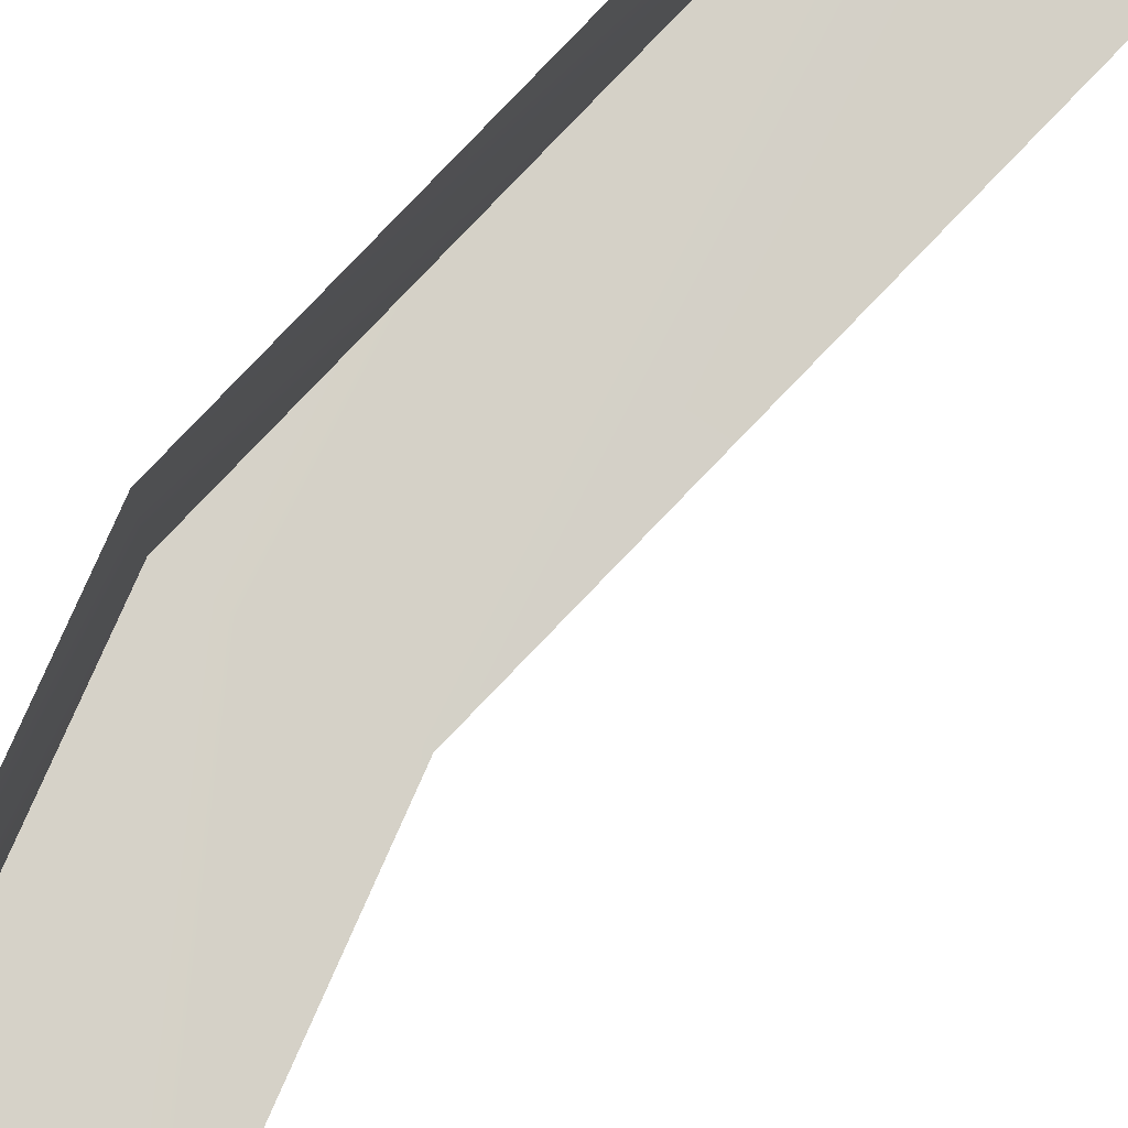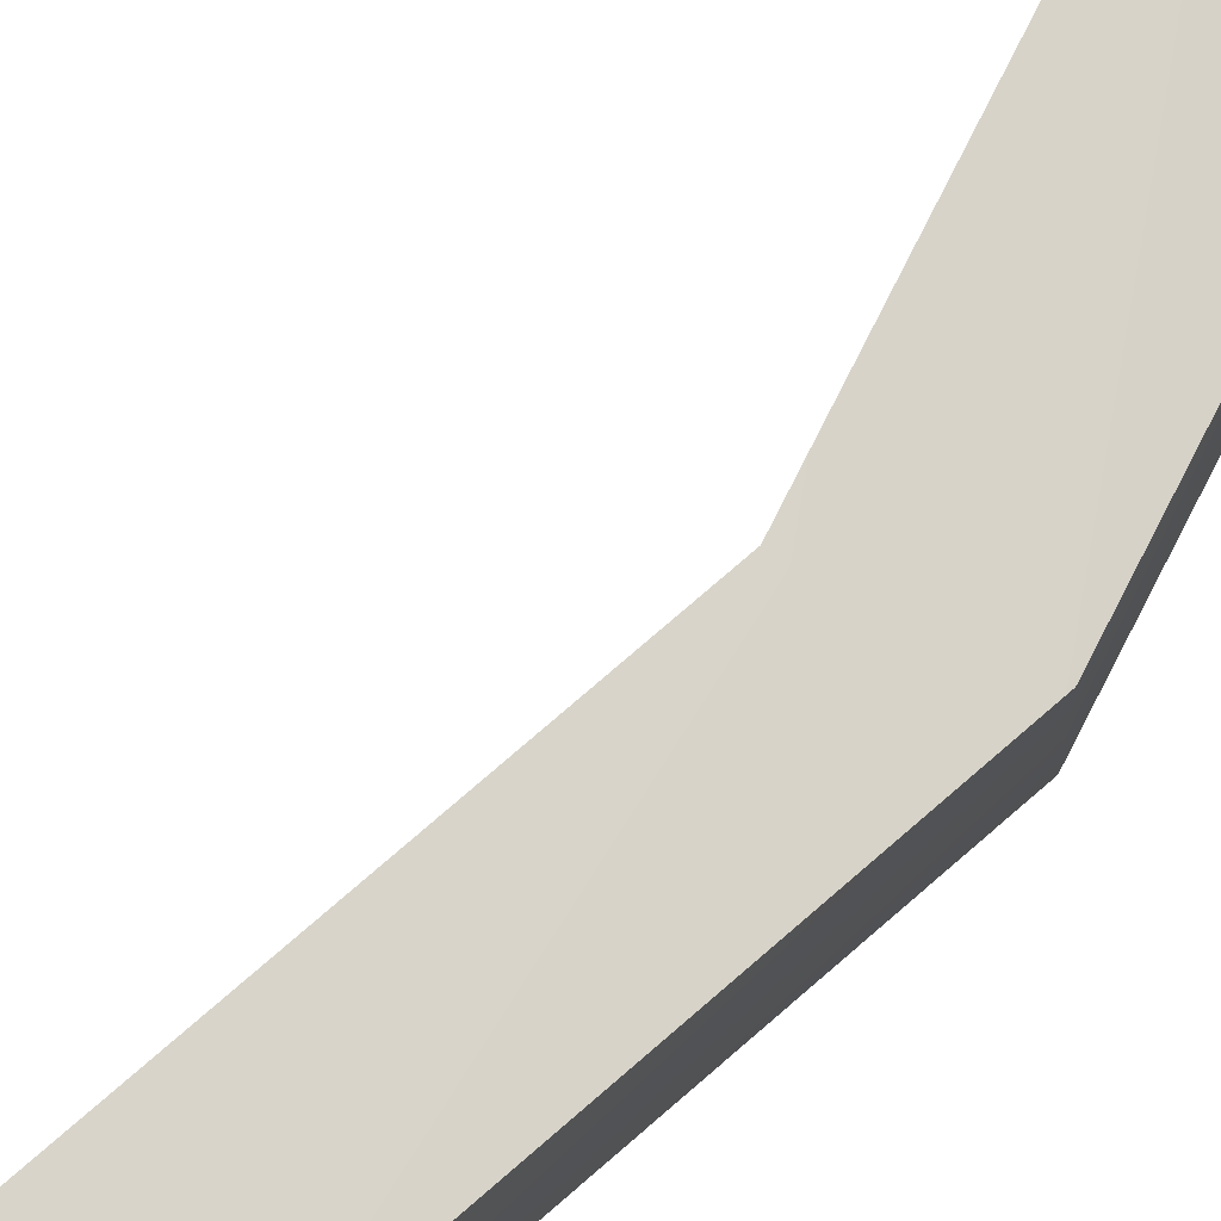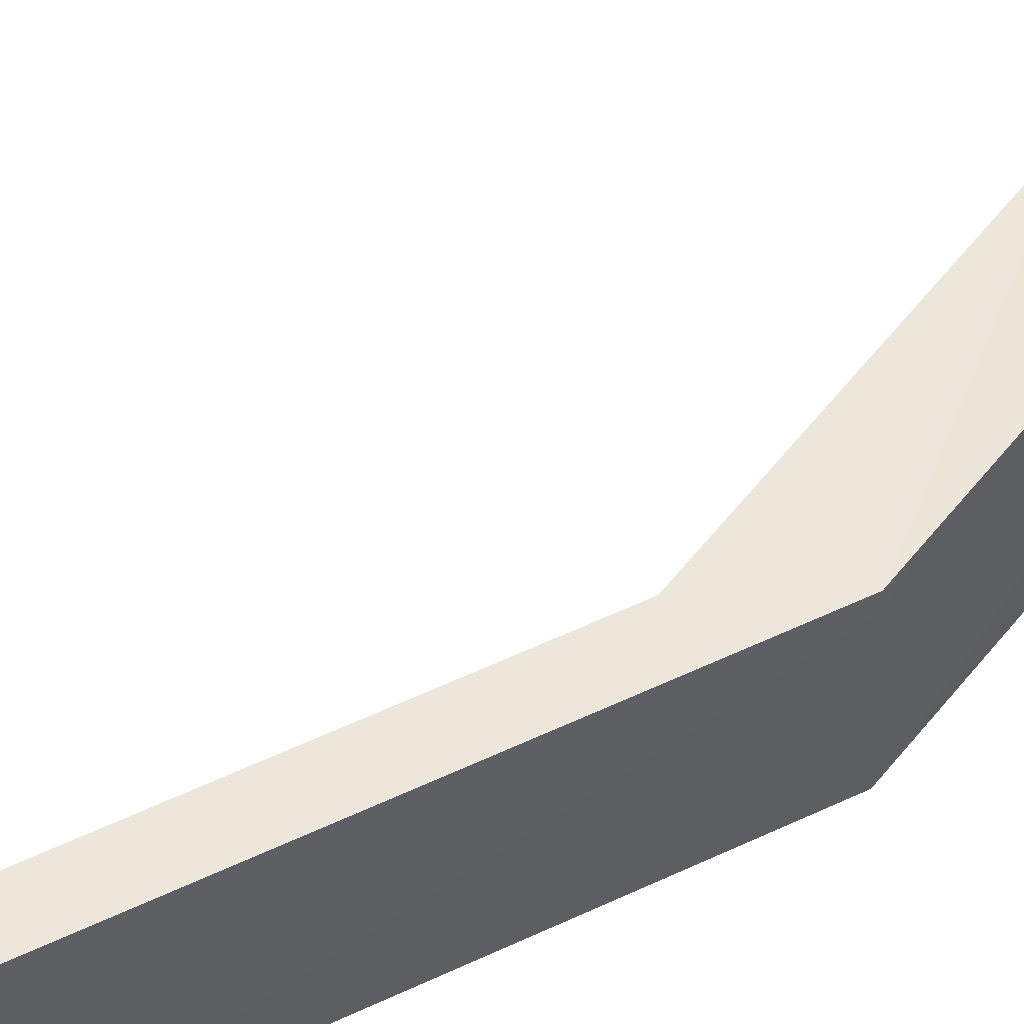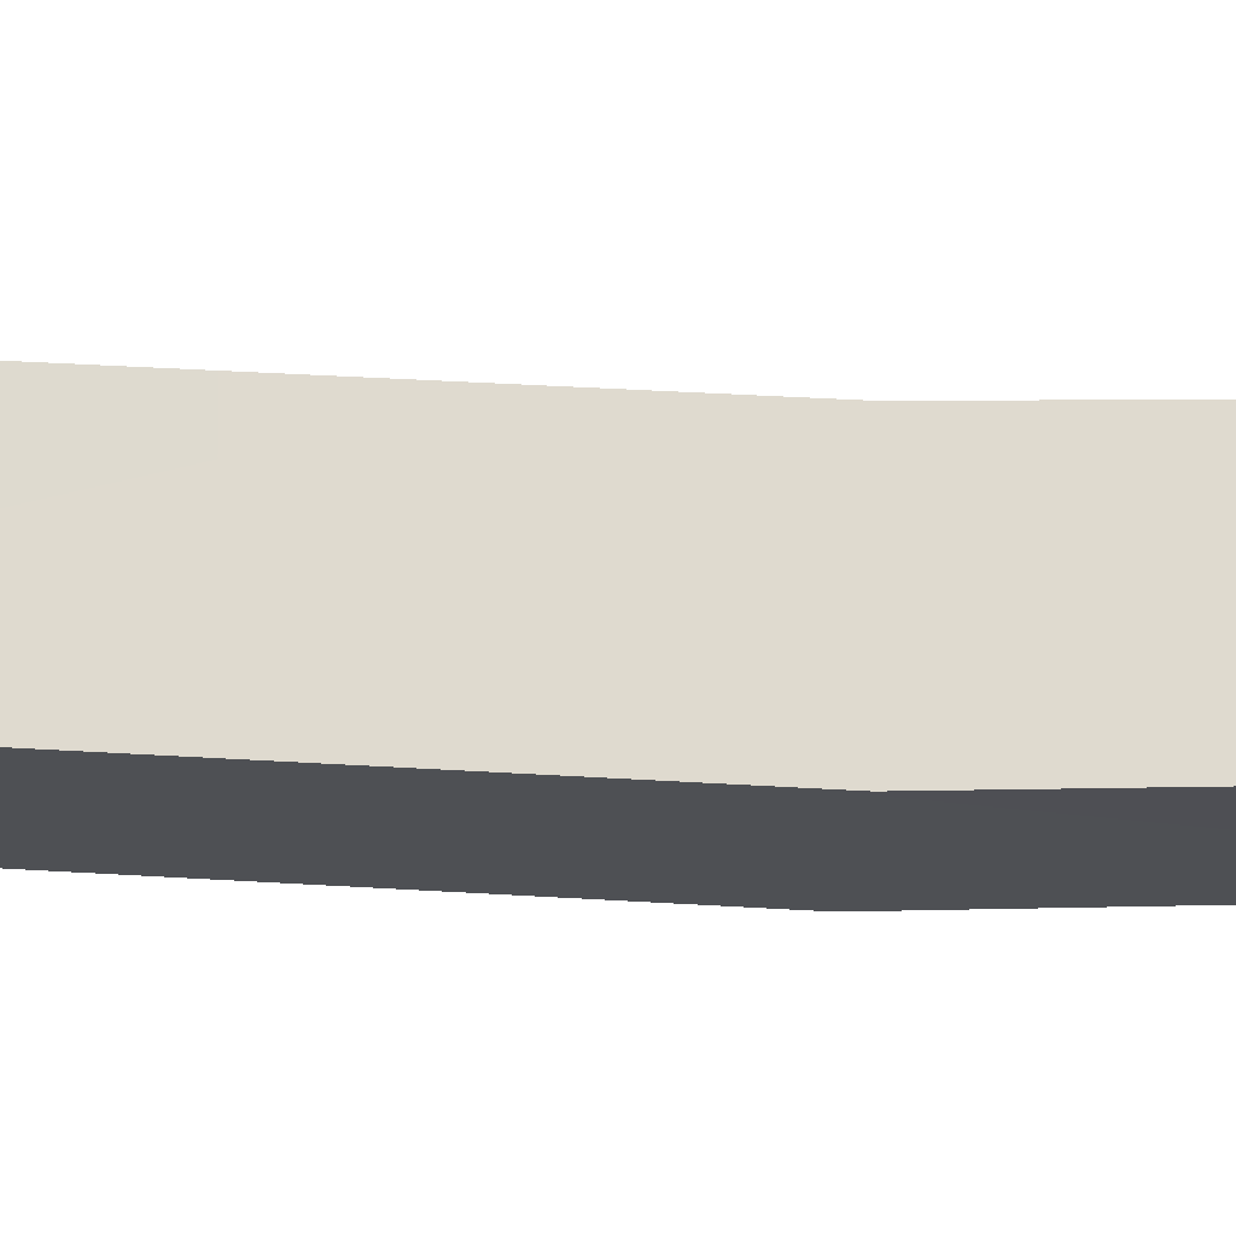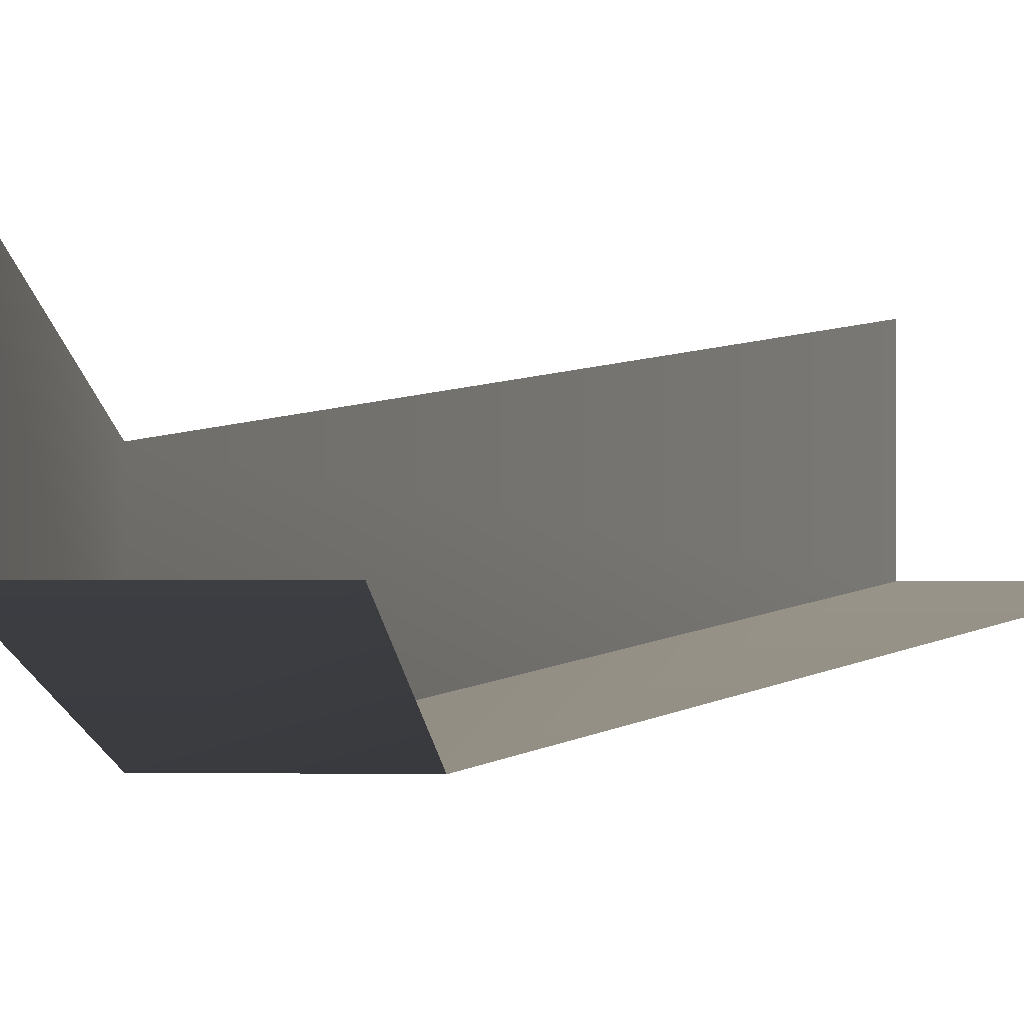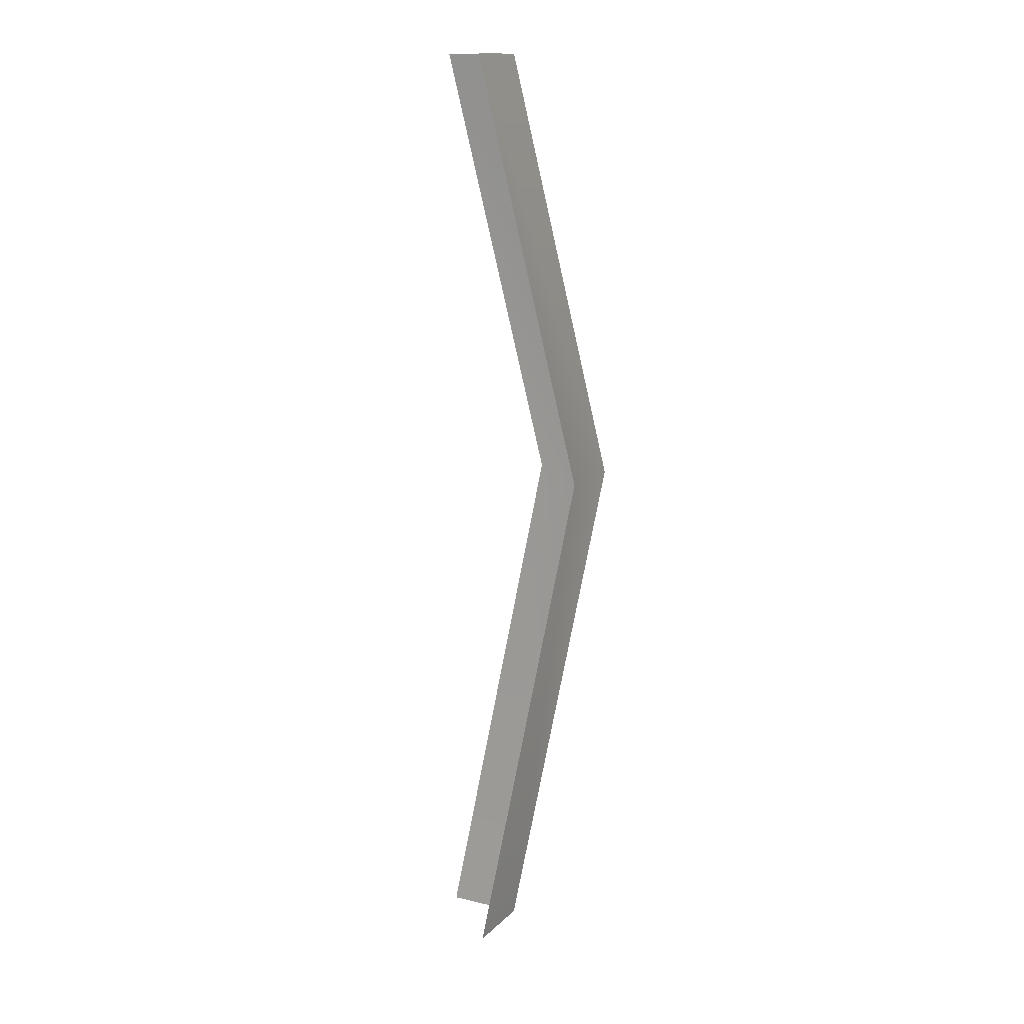
<metadata>
{"format":"obj","ext":"obj","renderer":"f3d","projection":"perspective","resolution":1024,"background":"white","views":[{"elev":79.2,"azim":-145.2,"up":"+Z"},{"elev":76.2,"azim":38.6,"up":"+Z"},{"elev":51.6,"azim":49.4,"up":"+Z"},{"elev":-18.6,"azim":85.9,"up":"+Z"},{"elev":-0.5,"azim":-167.3,"up":"+Z"},{"elev":13.9,"azim":27.5,"up":"+Y"}]}
</metadata>
<code>
v -3 476 -8
v 41 257 -30
v -41 476 -8
v -41 -3 -8
v 3 257 -30
v -3 -3 -8
v -3 -3 30
v -3 -3 -8
v 41 257 8
v 41 257 -30
v 41 257 8
v -3 -3 -8
v 3 257 -30
v 41 257 -30
v -3 -3 -8
v 3 257 -30
v -41 476 -8
v 41 257 -30
v -3 476 -8
v -3 476 30
v 41 257 -30
v 41 257 8
v 41 257 -30
v -3 476 30
f 1 2 3
f 4 5 6
f 7 8 9
f 10 11 12
f 13 14 15
f 16 17 18
f 19 20 21
f 22 23 24

</code>
